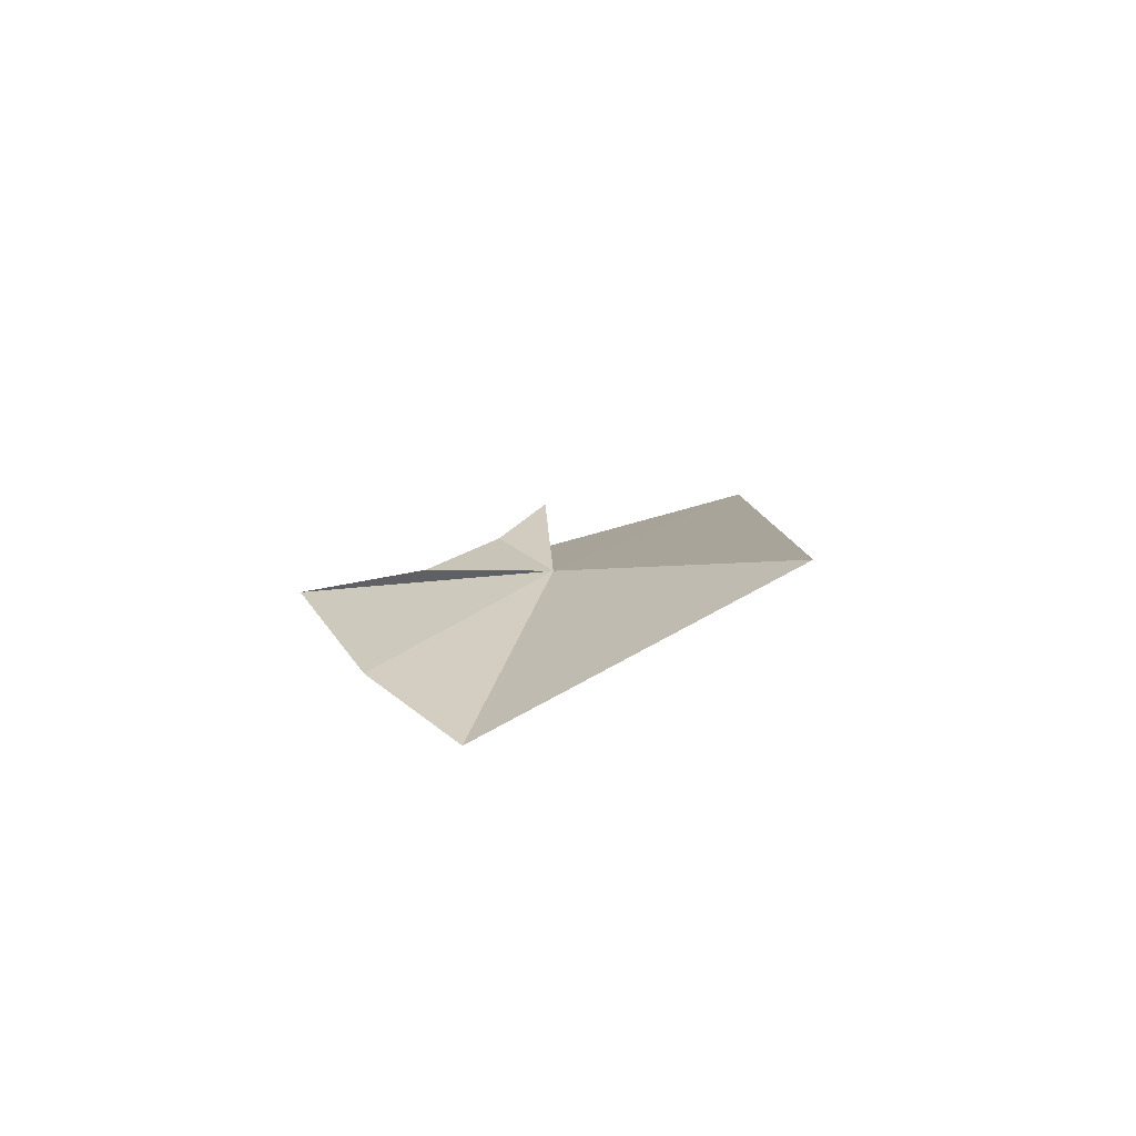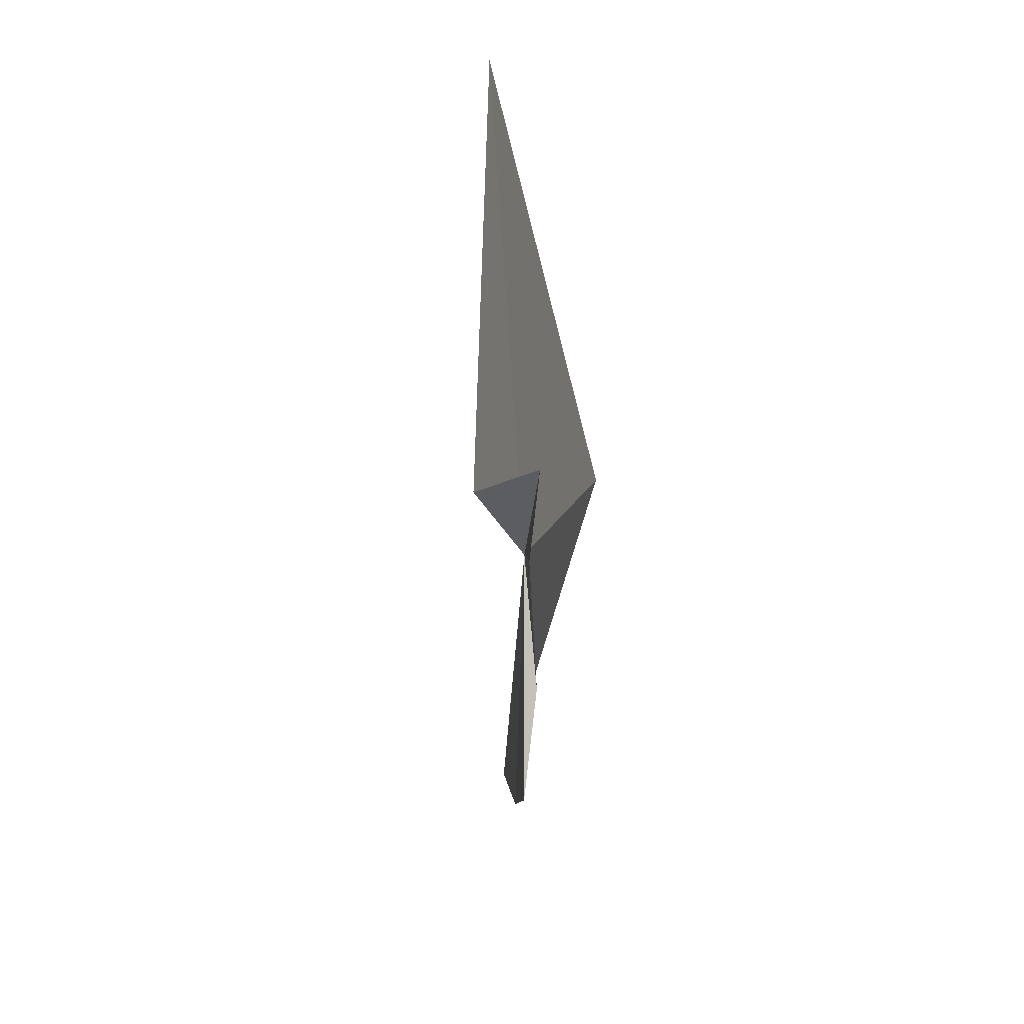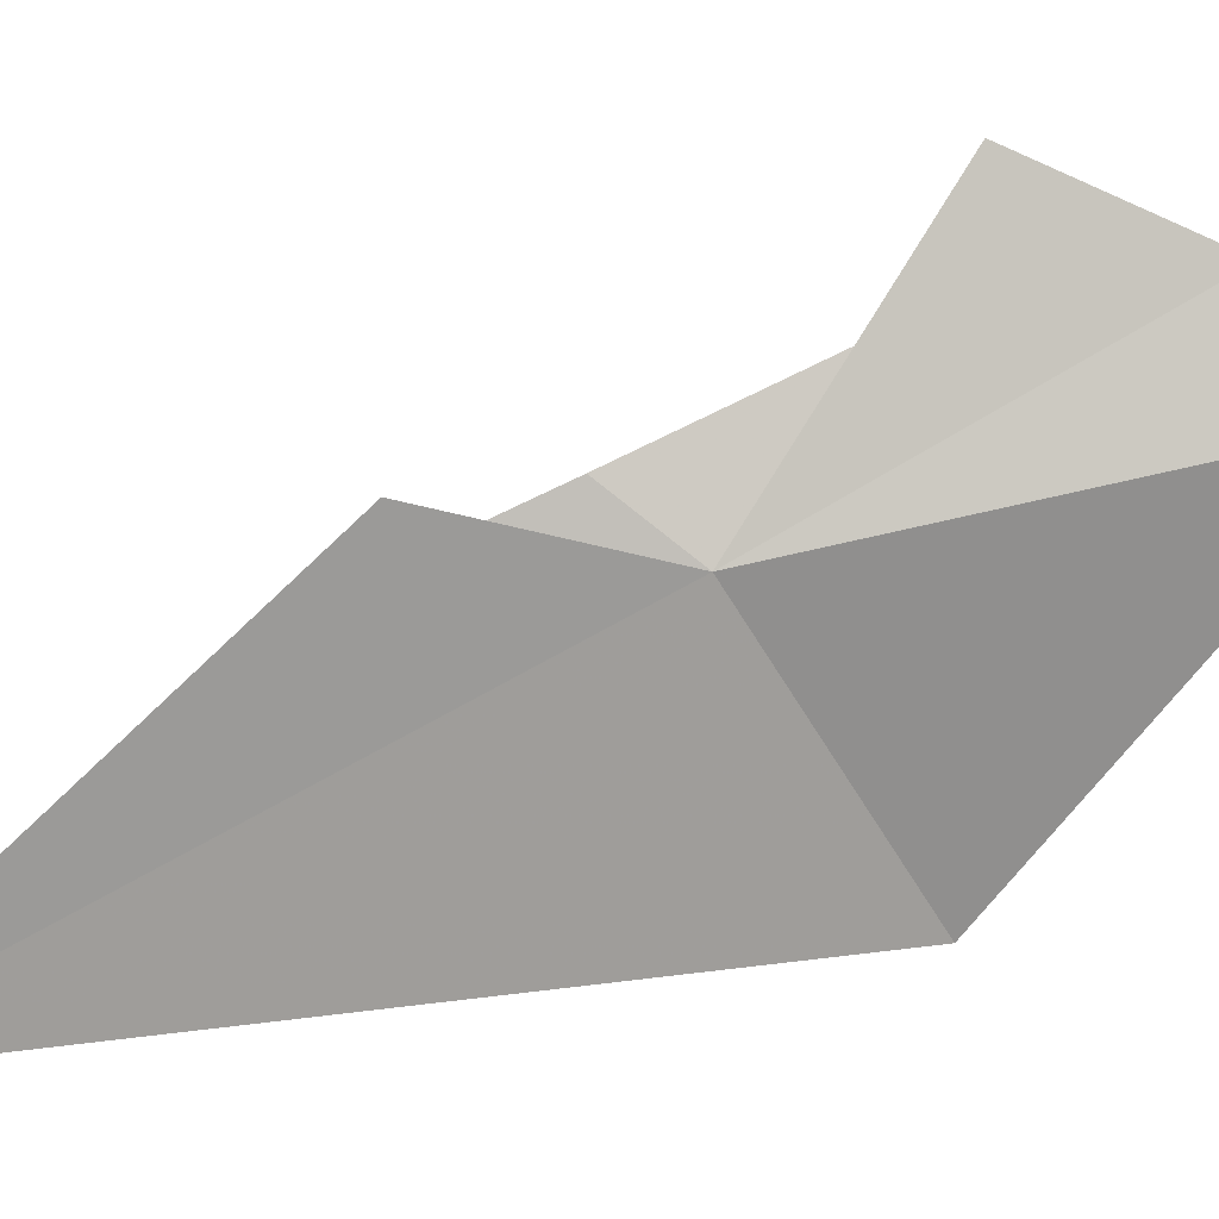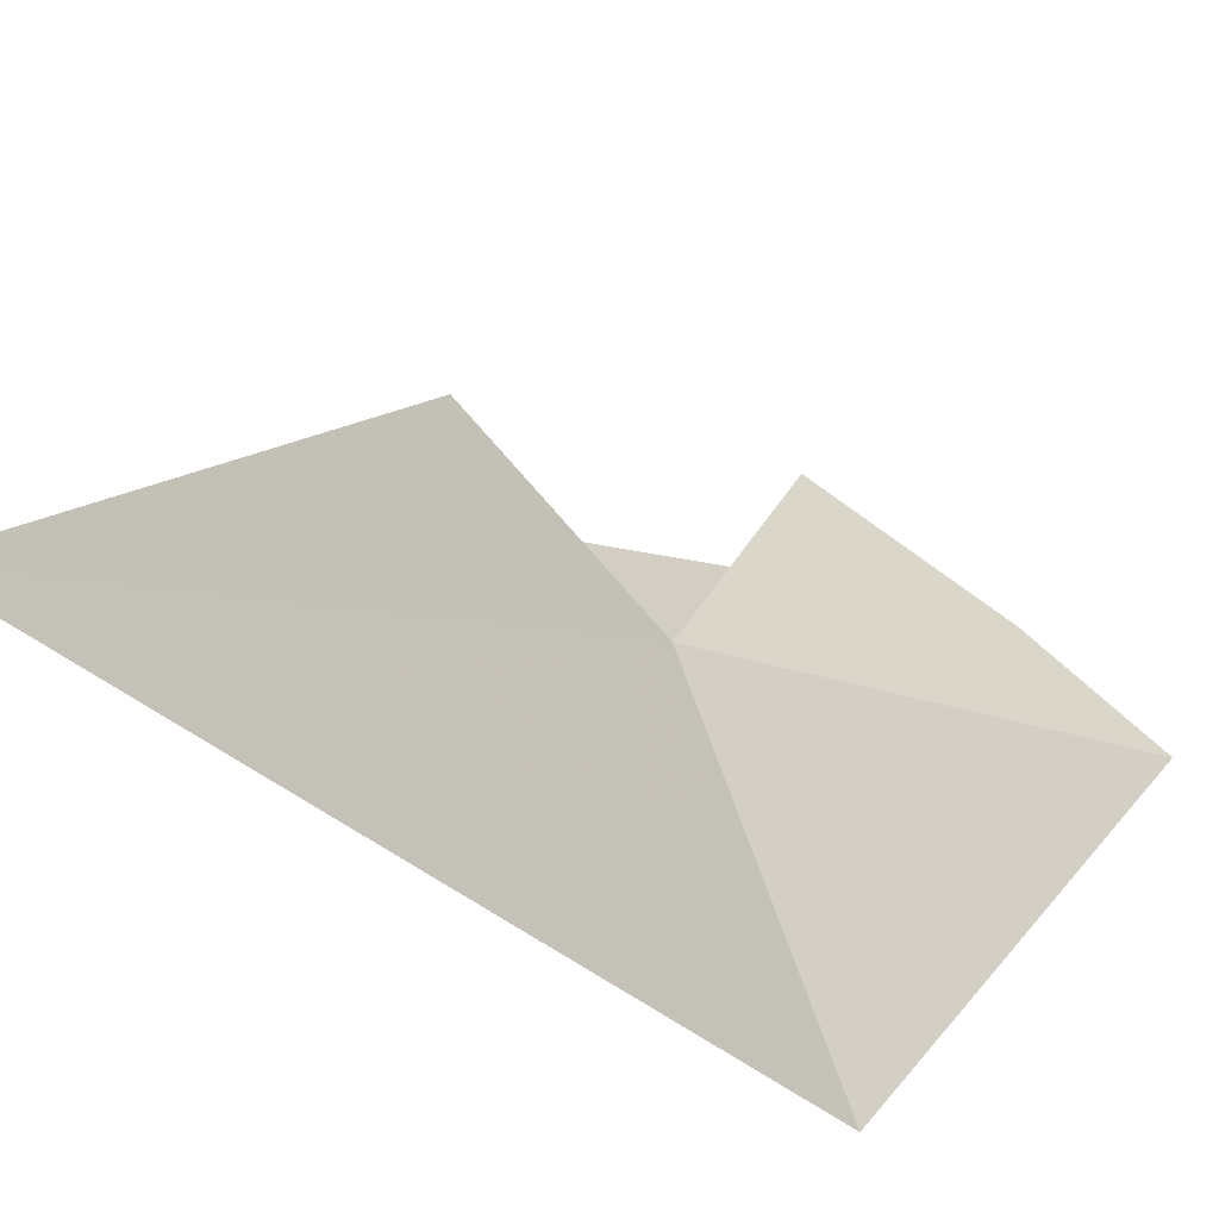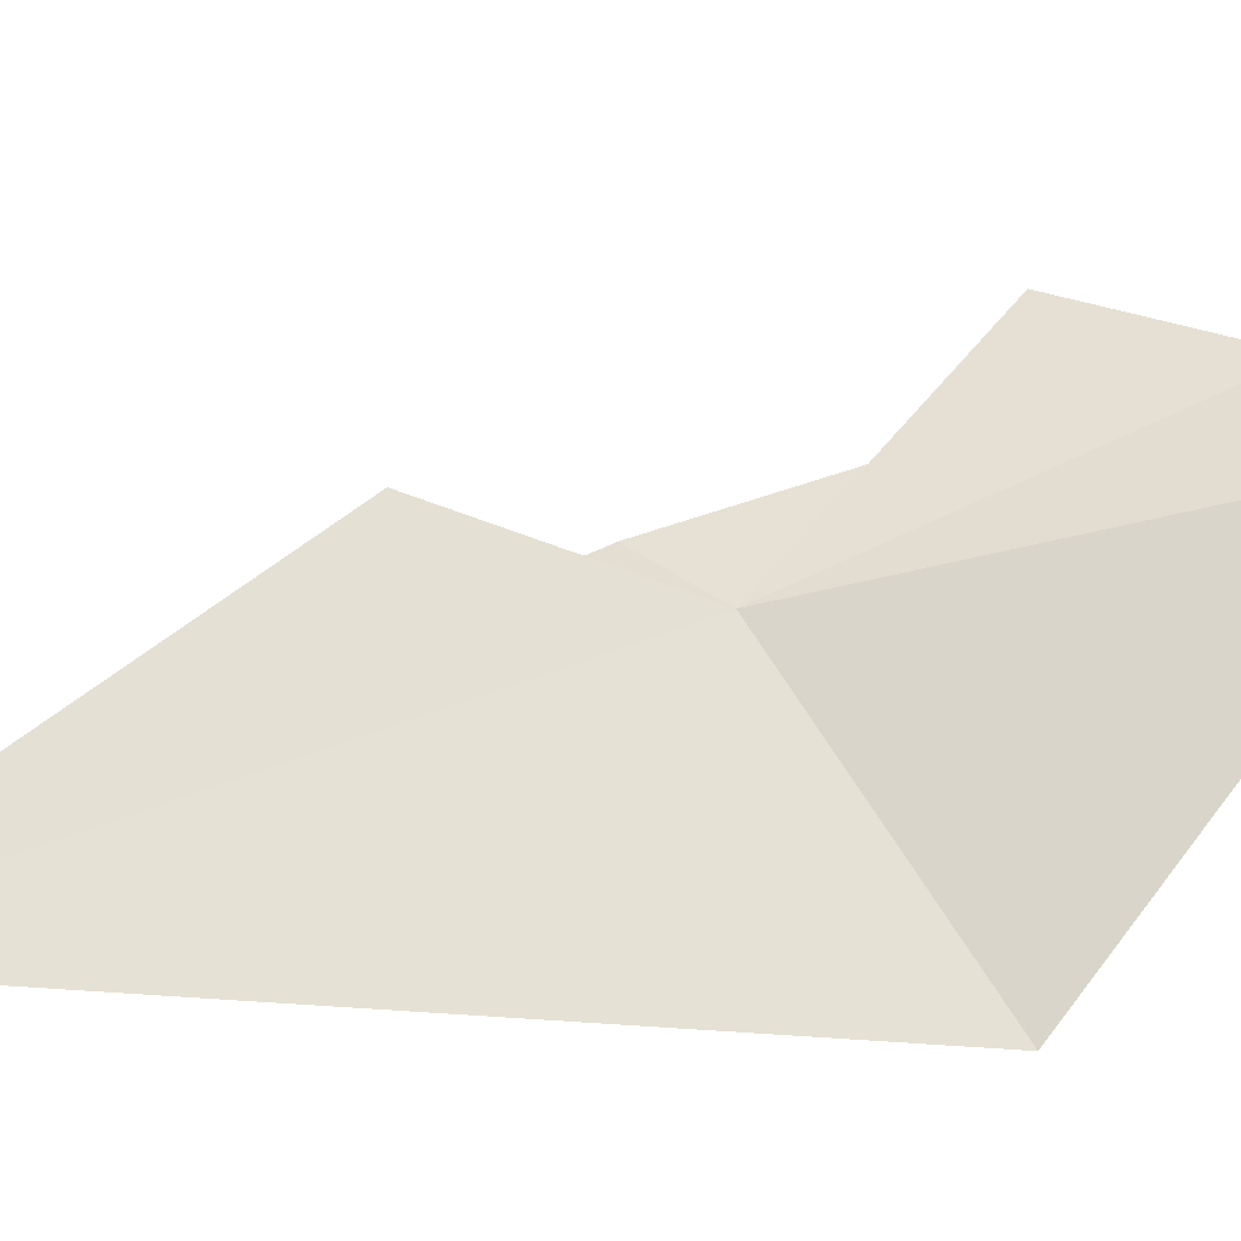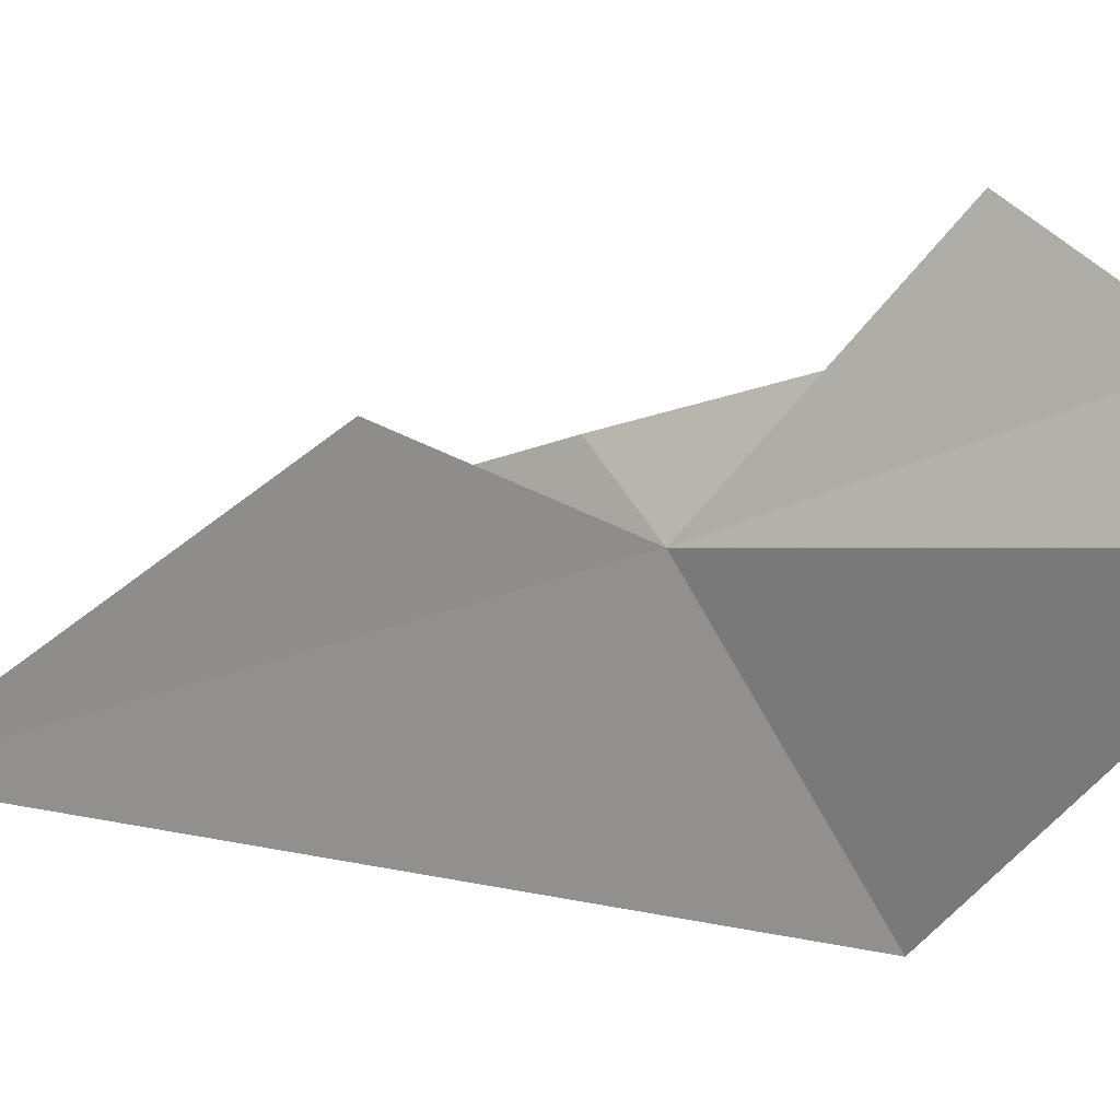
<metadata>
{"format":"obj","ext":"obj","renderer":"f3d","projection":"perspective","resolution":1024,"background":"white","views":[{"elev":-71.8,"azim":98.7,"up":"+Y"},{"elev":53.1,"azim":17.2,"up":"+Y"},{"elev":19.6,"azim":-99.2,"up":"+Z"},{"elev":-32.5,"azim":-129.0,"up":"+Z"},{"elev":-23.6,"azim":-83.3,"up":"+Z"},{"elev":21.4,"azim":-63.2,"up":"+Z"}]}
</metadata>
<code>
v 65.55 -30.36 -77.73
v 57.61 9.039 -93.96
v 62.7 -16.45 -72.87
v 67.34 -41.67 -96.18
v 65.24 -60.68 -72.34
v 68.31 -54.06 -66.19
v 70.67 -42.7 -61.08
v 69.33 -37.52 -69.19
v 67.17 -25.35 -73.73
v 66.97 -17.17 -77.2
f 1 2 3
f 1 4 2
f 1 5 4
f 1 6 5
f 1 8 7
f 1 7 6
f 1 9 8
f 1 10 9
f 1 3 10

</code>
